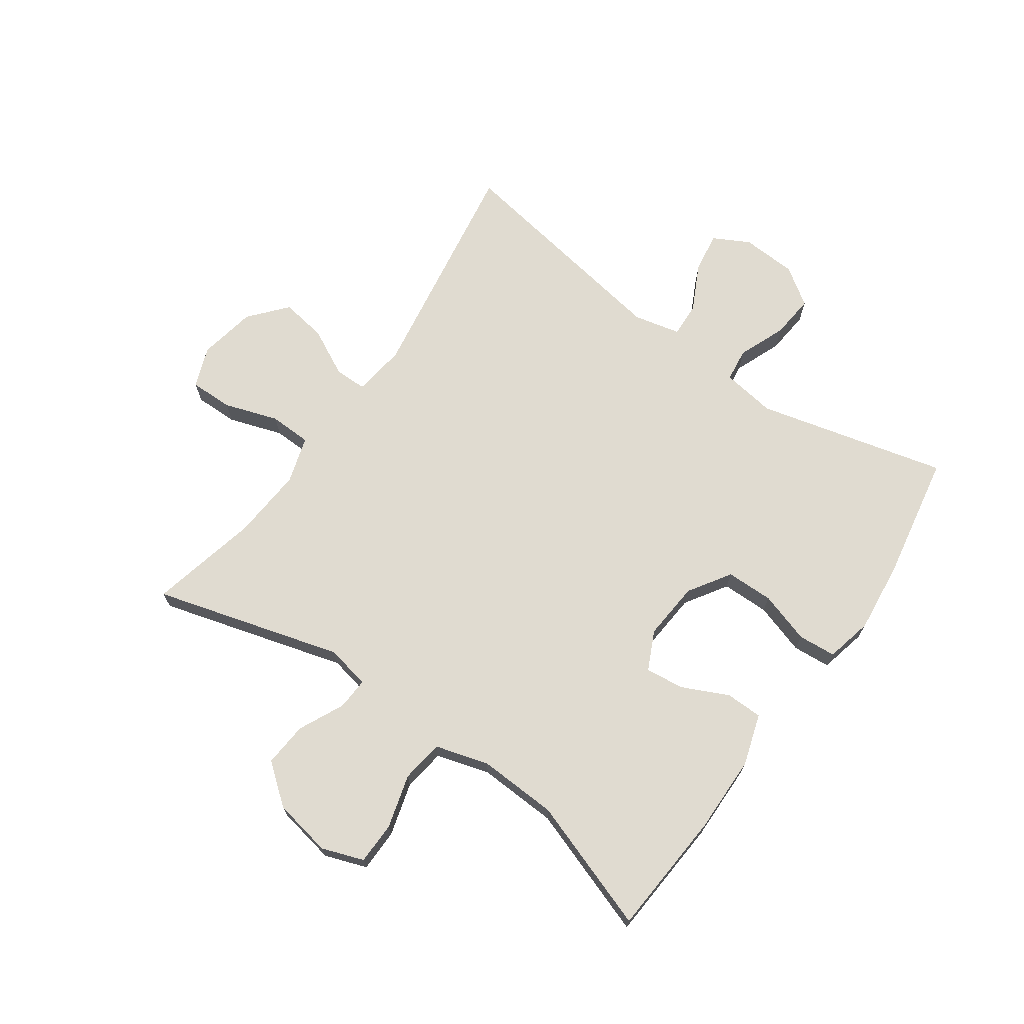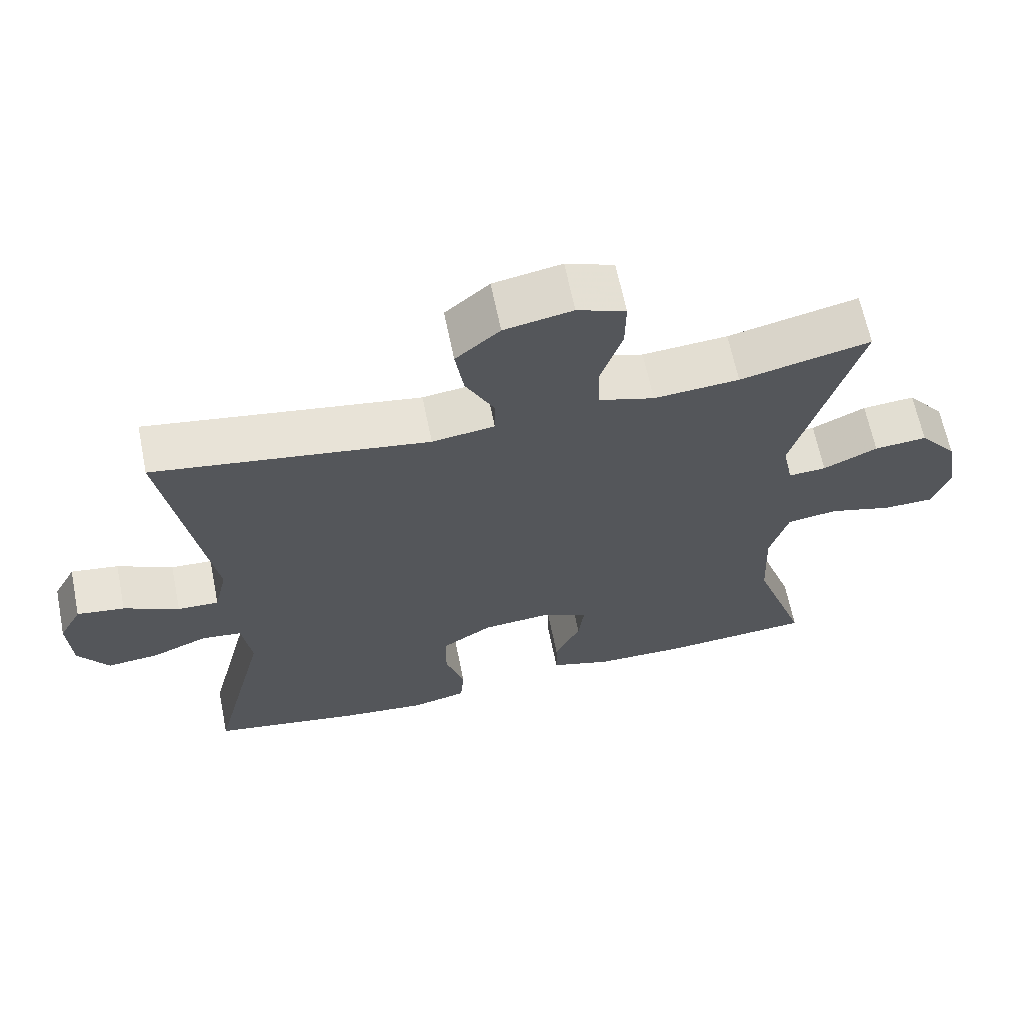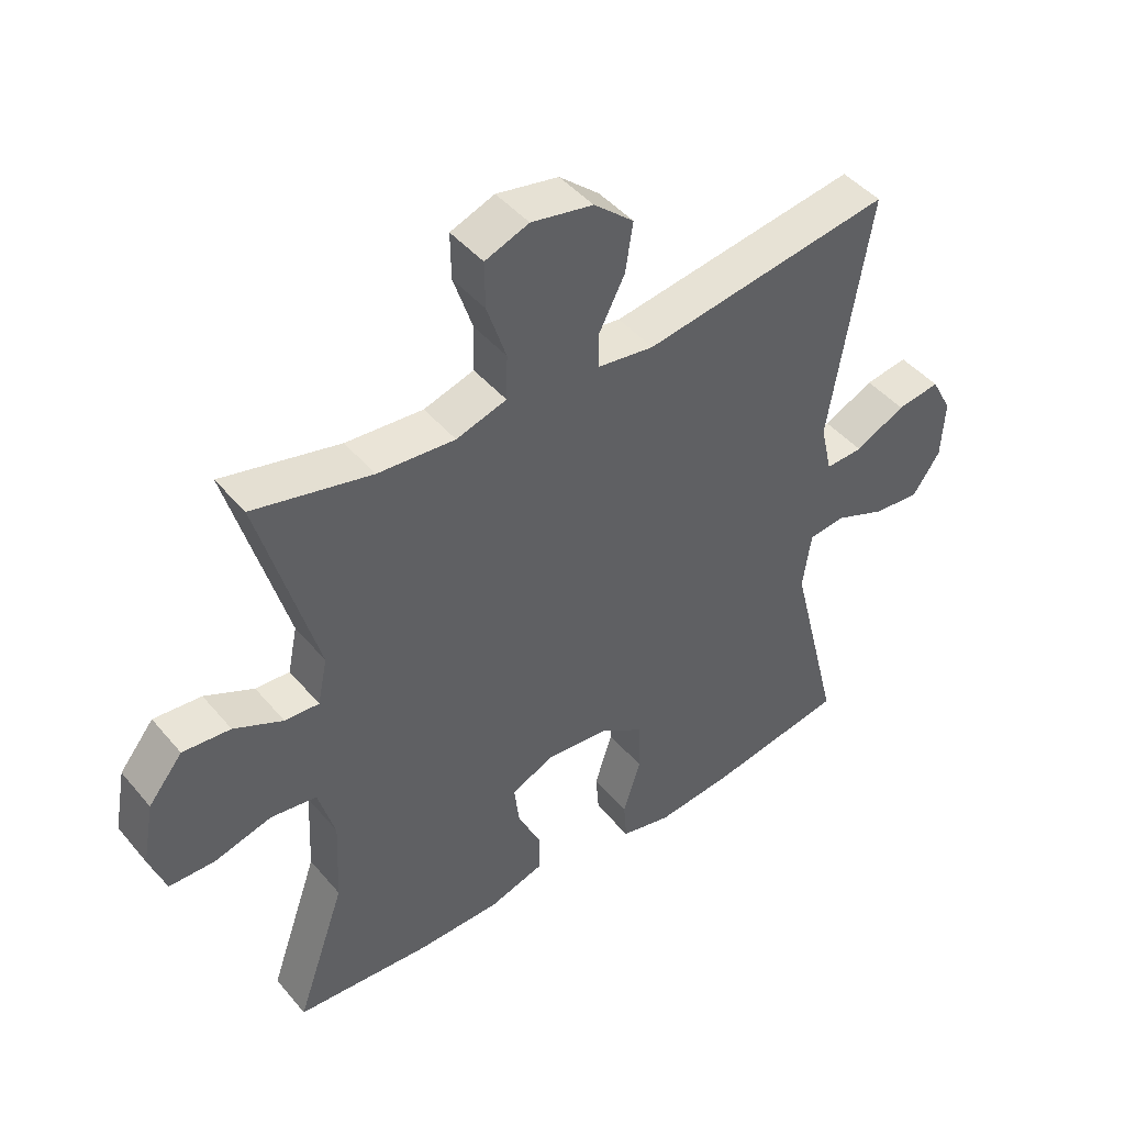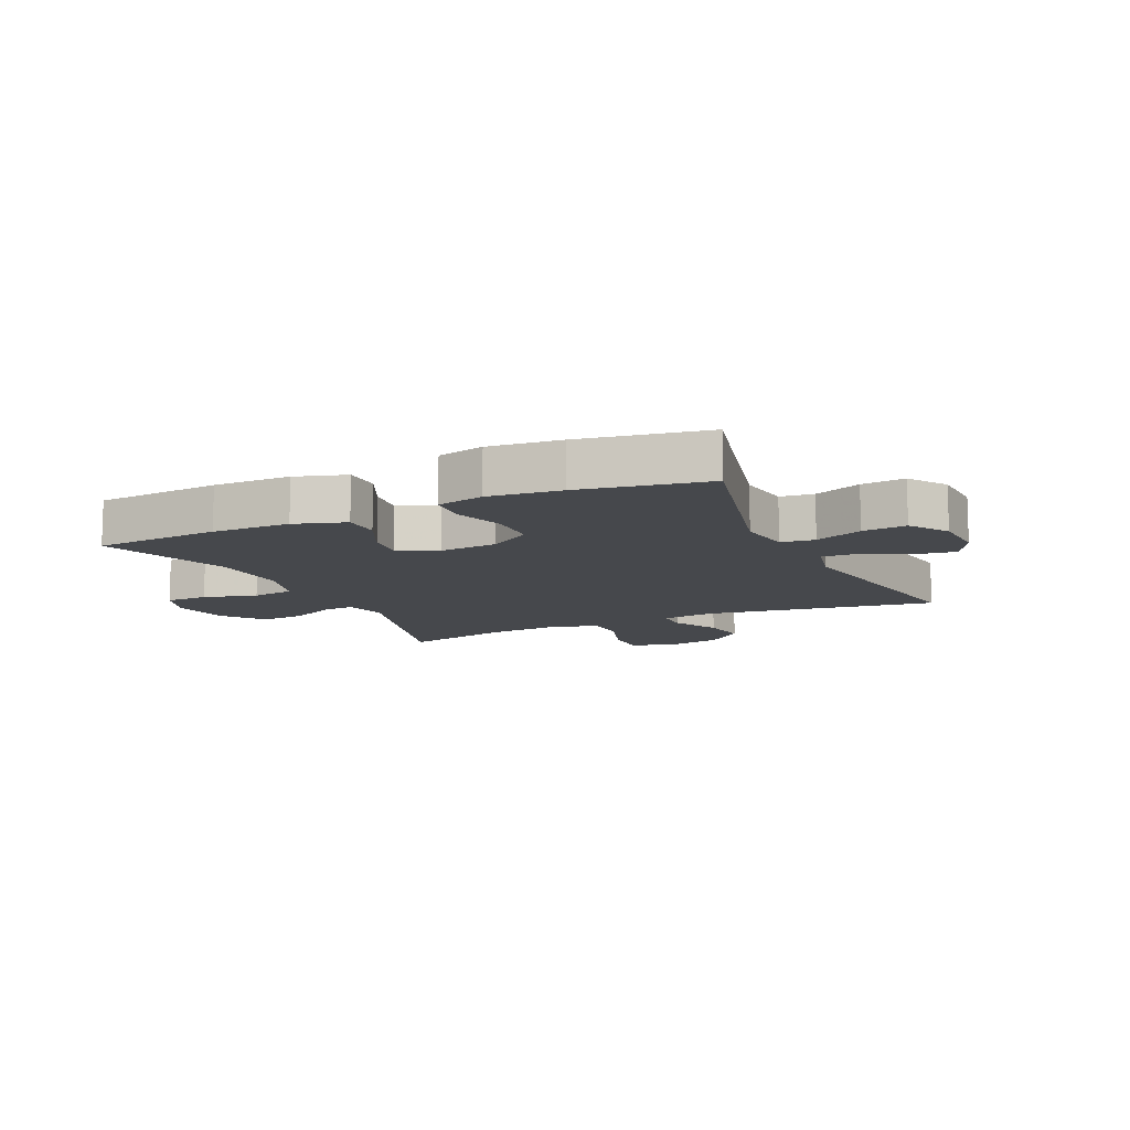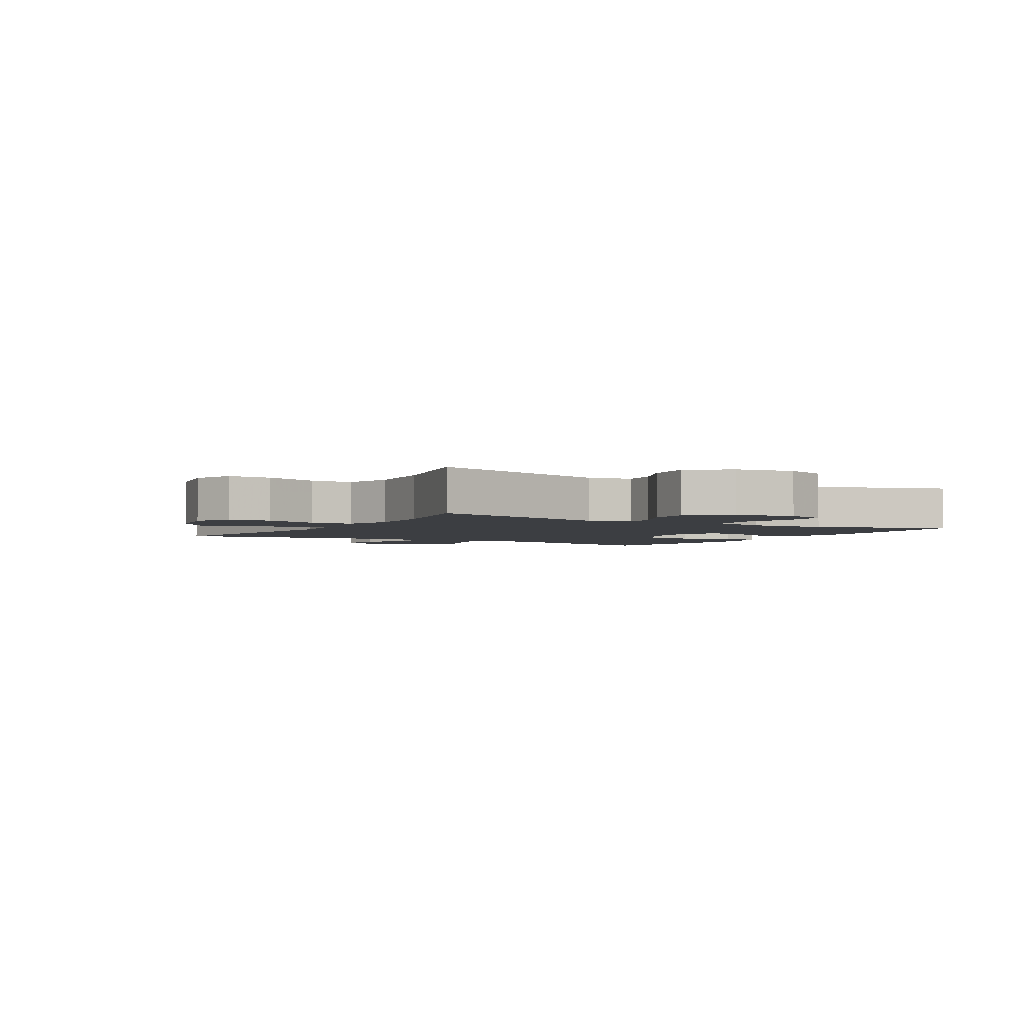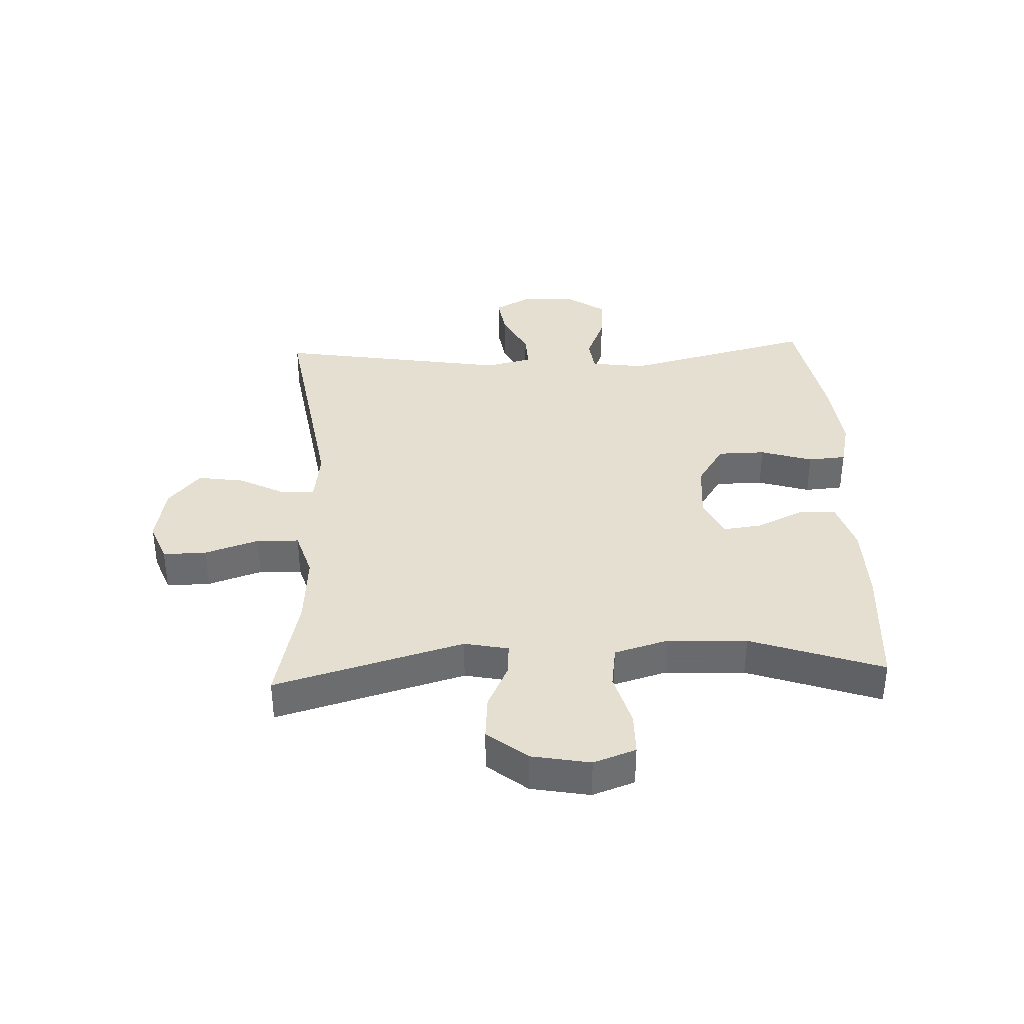
<metadata>
{"format":"obj","ext":"obj","renderer":"f3d","projection":"perspective","resolution":1024,"background":"white","views":[{"elev":70.0,"azim":125.2,"up":"+Y"},{"elev":64.8,"azim":-11.5,"up":"+Z"},{"elev":44.9,"azim":142.8,"up":"+Z"},{"elev":-11.2,"azim":-155.0,"up":"+Y"},{"elev":-3.0,"azim":59.2,"up":"+Y"},{"elev":36.8,"azim":87.5,"up":"+Y"}]}
</metadata>
<code>
v 0.5 0.07 0.5
v 0.411 0.07 0.187
v 0.426 0.07 0.114
v 0.479 0.07 0.117
v 0.555 0.07 0.153
v 0.629 0.07 0.159
v 0.682 0.07 0.093
v 0.7 0.07 -0.004
v 0.675 0.07 -0.074
v 0.604 0.07 -0.075
v 0.515 0.07 -0.05
v 0.444 0.07 -0.06
v 0.418 0.07 -0.149
v 0.424 0.07 -0.281
v 0.5 0.07 -0.5
v 0.291 0.07 -0.515
v 0.161 0.07 -0.513
v 0.076 0.07 -0.486
v 0.075 0.07 -0.424
v 0.111 0.07 -0.348
v 0.119 0.07 -0.283
v 0.054 0.07 -0.252
v -0.043 0.07 -0.26
v -0.113 0.07 -0.305
v -0.114 0.07 -0.384
v -0.087 0.07 -0.47
v -0.092 0.07 -0.533
v -0.17 0.07 -0.551
v -0.29 0.07 -0.538
v -0.5 0.07 -0.5
v -0.421 0.07 -0.184
v -0.434 0.07 -0.094
v -0.49 0.07 -0.087
v -0.569 0.07 -0.119
v -0.642 0.07 -0.126
v -0.685 0.07 -0.063
v -0.69 0.07 0.029
v -0.658 0.07 0.089
v -0.591 0.07 0.079
v -0.513 0.07 0.04
v -0.455 0.07 0.037
v -0.437 0.07 0.115
v -0.5 0.07 0.5
v -0.114 0.07 0.439
v -0.026 0.07 0.451
v -0.026 0.07 0.505
v -0.066 0.07 0.583
v -0.078 0.07 0.66
v -0.016 0.07 0.713
v 0.08 0.07 0.731
v 0.148 0.07 0.705
v 0.147 0.07 0.633
v 0.117 0.07 0.543
v 0.119 0.07 0.473
v 0.197 0.07 0.449
v 0.317 0.07 0.458
v 0.5 0 0.5
v 0.411 0 0.187
v 0.426 0 0.114
v 0.479 0 0.117
v 0.555 0 0.153
v 0.629 0 0.159
v 0.682 0 0.093
v 0.7 0 -0.004
v 0.675 0 -0.074
v 0.604 0 -0.075
v 0.515 0 -0.05
v 0.444 0 -0.06
v 0.418 0 -0.149
v 0.424 0 -0.281
v 0.5 0 -0.5
v 0.291 0 -0.515
v 0.161 0 -0.513
v 0.076 0 -0.486
v 0.075 0 -0.424
v 0.111 0 -0.348
v 0.119 0 -0.283
v 0.054 0 -0.252
v -0.043 0 -0.26
v -0.113 0 -0.305
v -0.114 0 -0.384
v -0.087 0 -0.47
v -0.092 0 -0.533
v -0.17 0 -0.551
v -0.29 0 -0.538
v -0.5 0 -0.5
v -0.421 0 -0.184
v -0.434 0 -0.094
v -0.49 0 -0.087
v -0.569 0 -0.119
v -0.642 0 -0.126
v -0.685 0 -0.063
v -0.69 0 0.029
v -0.658 0 0.089
v -0.591 0 0.079
v -0.513 0 0.04
v -0.455 0 0.037
v -0.437 0 0.115
v -0.5 0 0.5
v -0.114 0 0.439
v -0.026 0 0.451
v -0.026 0 0.505
v -0.066 0 0.583
v -0.078 0 0.66
v -0.016 0 0.713
v 0.08 0 0.731
v 0.148 0 0.705
v 0.147 0 0.633
v 0.117 0 0.543
v 0.119 0 0.473
v 0.197 0 0.449
v 0.317 0 0.458
f 50 51 52 53
f 50 53 54
f 49 50 54
f 46 47 48 49
f 45 46 49 54
f 42 43 44
f 41 42 44 45
f 37 38 39 40
f 37 40 41
f 36 37 41
f 33 34 35 36
f 33 36 41
f 32 33 41 45
f 28 29 30 31
f 25 26 27 28
f 24 25 28 31
f 23 24 31 32
f 17 18 19 20
f 17 20 21
f 14 15 16 17
f 13 14 17 21
f 12 13 21 22
f 8 9 10 11
f 8 11 12
f 7 8 12
f 4 5 6 7
f 3 4 7 12
f 2 3 12 22
f 56 1 2 22
f 32 45 54 55
f 32 55 56
f 22 23 32 56
f 109 108 107 106
f 110 109 106
f 110 106 105
f 105 104 103 102
f 110 105 102 101
f 100 99 98
f 101 100 98 97
f 96 95 94 93
f 97 96 93
f 97 93 92
f 92 91 90 89
f 97 92 89
f 101 97 89 88
f 87 86 85 84
f 84 83 82 81
f 87 84 81 80
f 88 87 80 79
f 76 75 74 73
f 77 76 73
f 73 72 71 70
f 77 73 70 69
f 78 77 69 68
f 67 66 65 64
f 68 67 64
f 68 64 63
f 63 62 61 60
f 68 63 60 59
f 78 68 59 58
f 78 58 57 112
f 111 110 101 88
f 112 111 88
f 112 88 79 78
f 1 57 58 2
f 2 58 59 3
f 3 59 60 4
f 4 60 61 5
f 5 61 62 6
f 6 62 63 7
f 7 63 64 8
f 8 64 65 9
f 9 65 66 10
f 10 66 67 11
f 11 67 68 12
f 12 68 69 13
f 13 69 70 14
f 14 70 71 15
f 15 71 72 16
f 16 72 73 17
f 17 73 74 18
f 18 74 75 19
f 19 75 76 20
f 20 76 77 21
f 21 77 78 22
f 22 78 79 23
f 23 79 80 24
f 24 80 81 25
f 25 81 82 26
f 26 82 83 27
f 27 83 84 28
f 28 84 85 29
f 29 85 86 30
f 30 86 87 31
f 31 87 88 32
f 32 88 89 33
f 33 89 90 34
f 34 90 91 35
f 35 91 92 36
f 36 92 93 37
f 37 93 94 38
f 38 94 95 39
f 39 95 96 40
f 40 96 97 41
f 41 97 98 42
f 42 98 99 43
f 43 99 100 44
f 44 100 101 45
f 45 101 102 46
f 46 102 103 47
f 47 103 104 48
f 48 104 105 49
f 49 105 106 50
f 50 106 107 51
f 51 107 108 52
f 52 108 109 53
f 53 109 110 54
f 54 110 111 55
f 55 111 112 56
f 56 112 57 1

</code>
